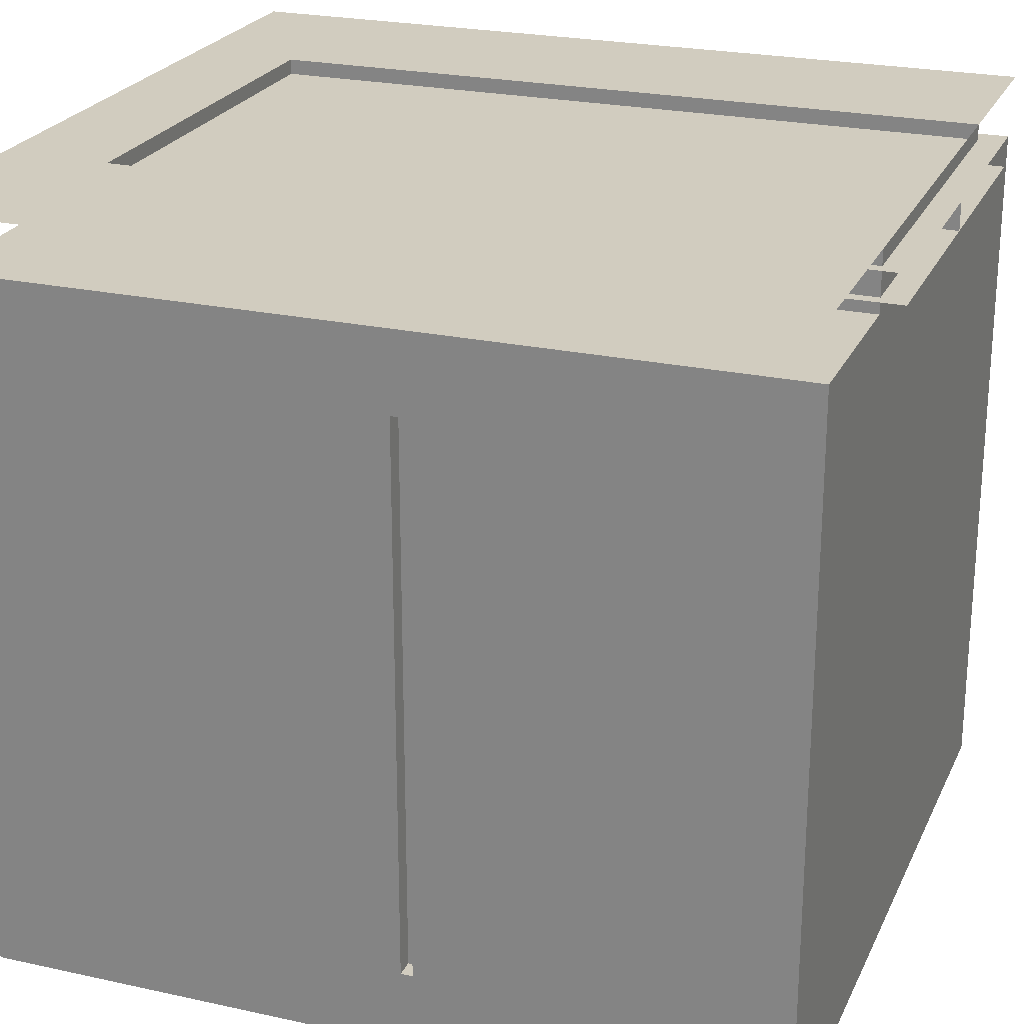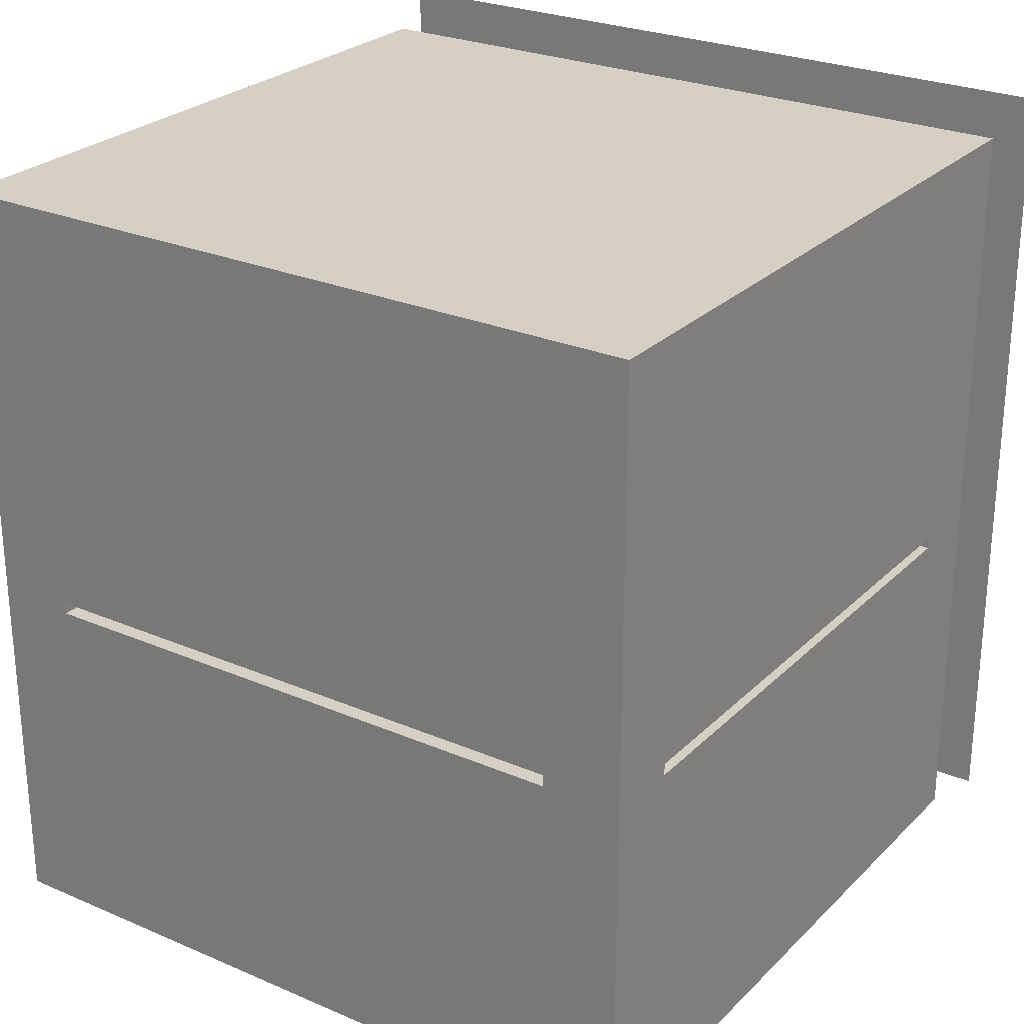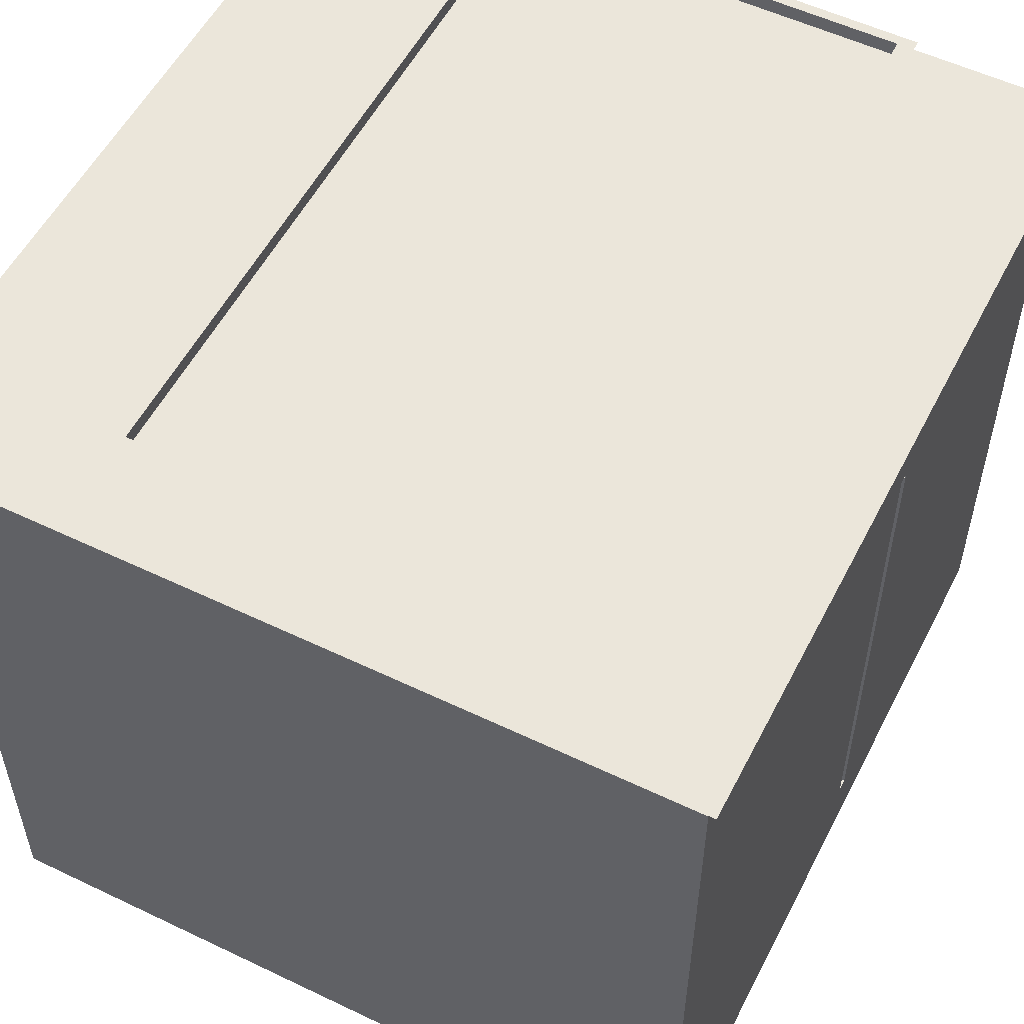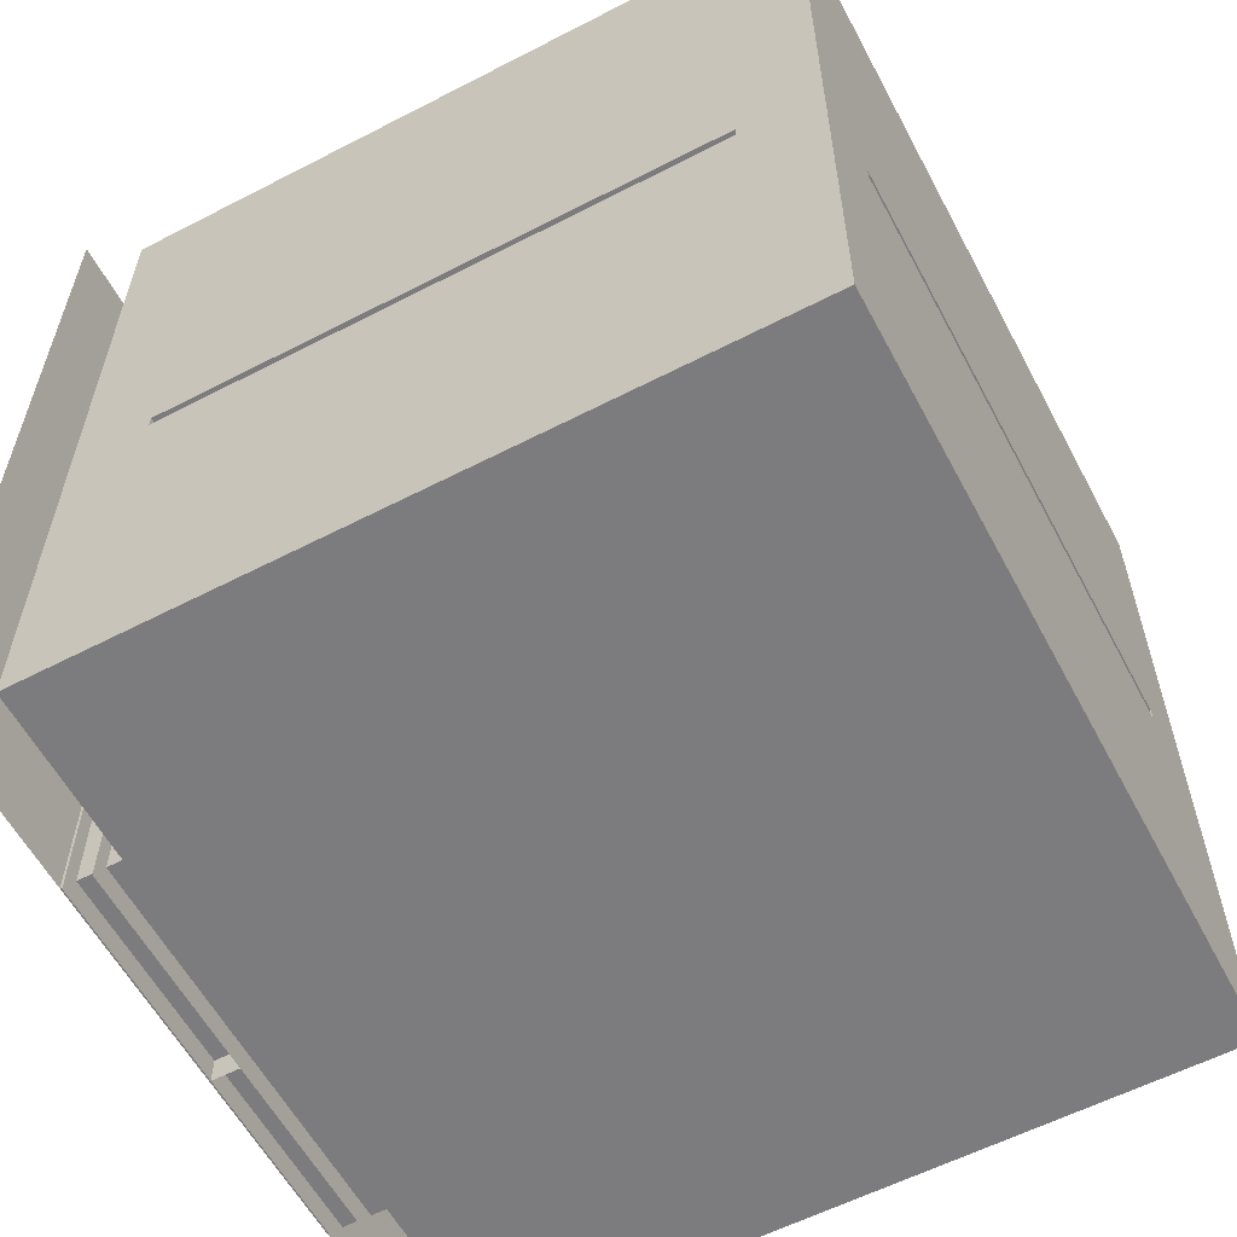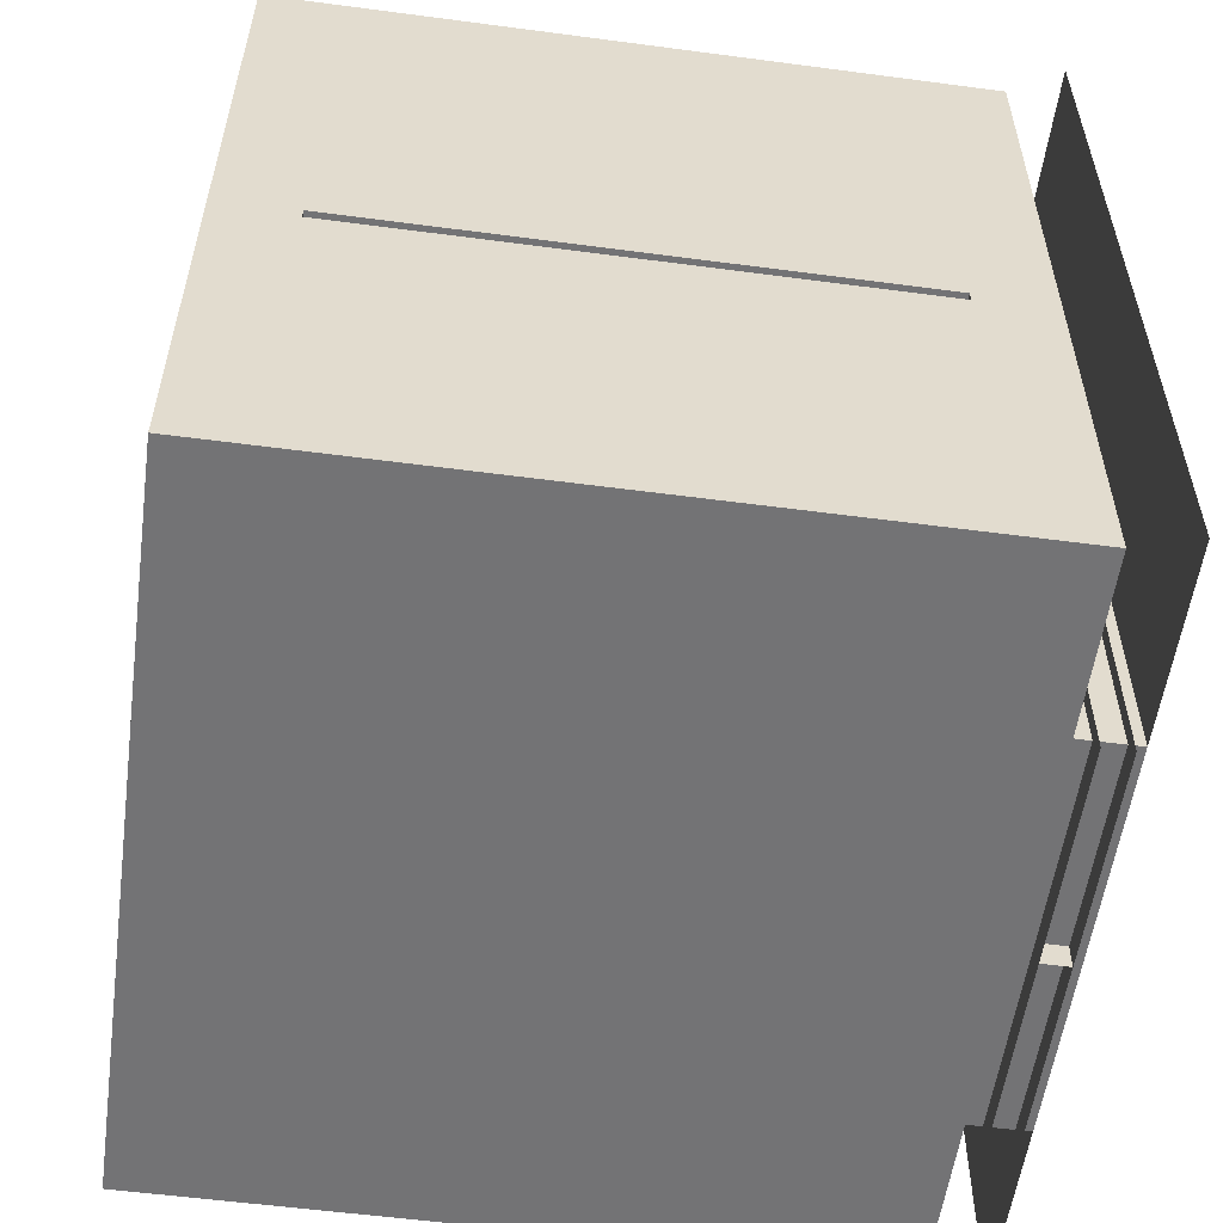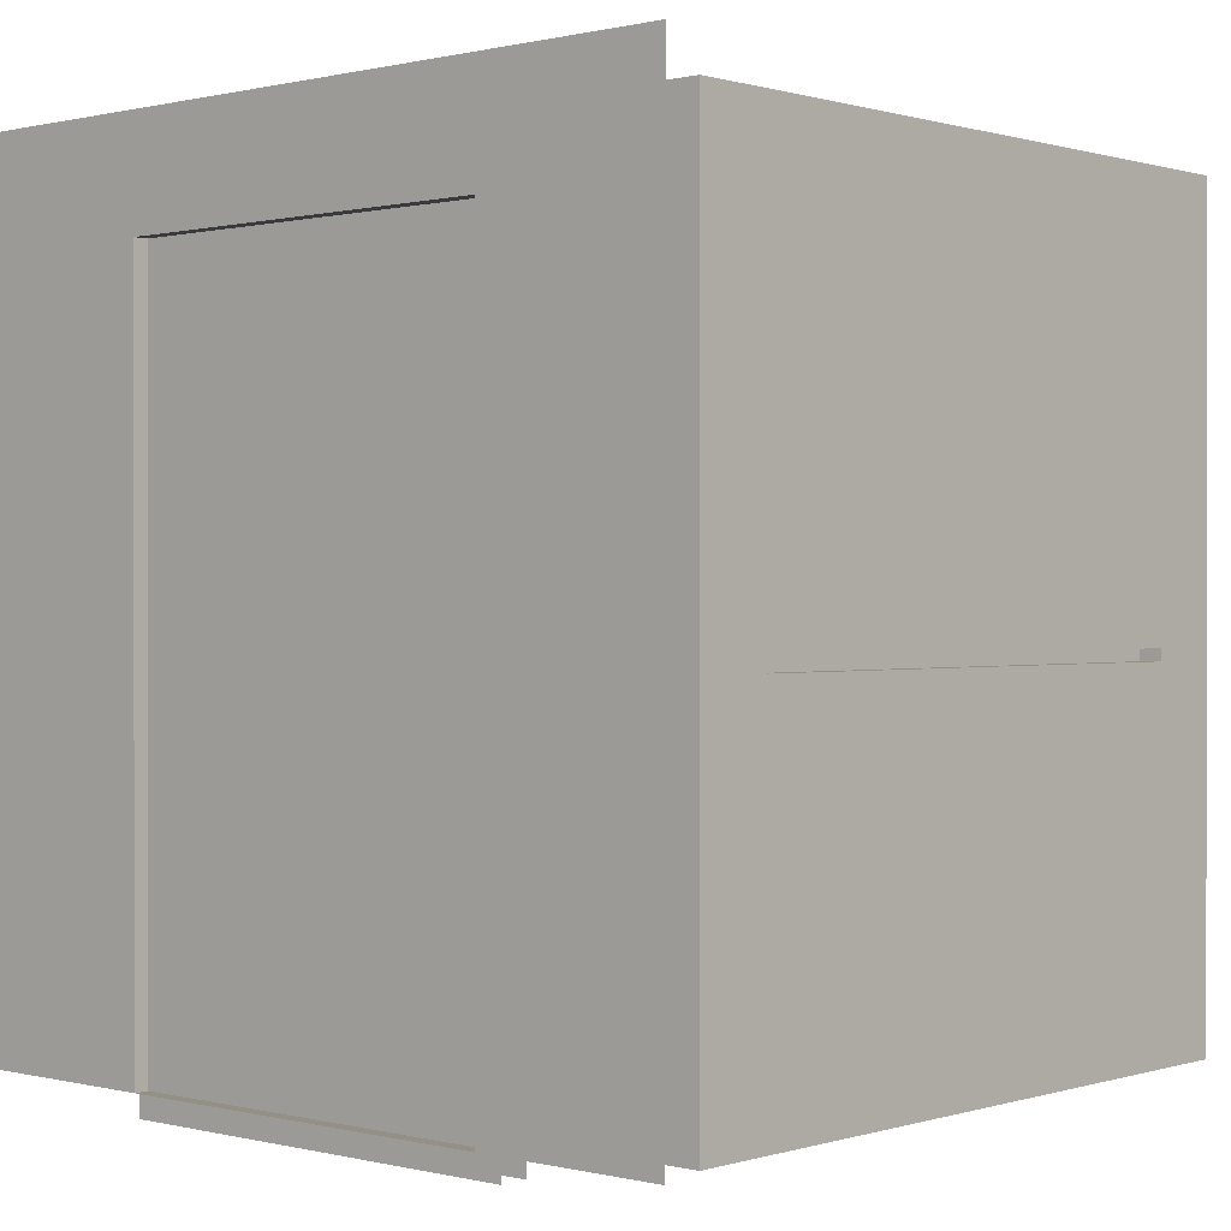
<metadata>
{"format":"obj","ext":"obj","renderer":"f3d","projection":"perspective","resolution":1024,"background":"white","views":[{"elev":23.8,"azim":-69.8,"up":"+Z"},{"elev":26.2,"azim":-145.9,"up":"+Y"},{"elev":54.7,"azim":-153.1,"up":"+Z"},{"elev":-58.9,"azim":118.0,"up":"+Y"},{"elev":-56.0,"azim":-97.9,"up":"+Y"},{"elev":0.4,"azim":41.9,"up":"+Y"}]}
</metadata>
<code>
v -1.09 0 0.9707
v 1.09 0 0.9707
v -1.09 2.325 0.9707
v 1.09 2.325 0.9707
v -1.09 2.325 -1.09
v 1.09 2.325 -1.09
v -1.09 0 -1.09
v 1.09 0 -1.09
v 0 0 0.9707
v 0 2.1 0.9707
v -0.5866 0 0.9707
v -0.5866 2.1 0.9707
v 0.5866 0 0.9707
v 0.5866 2.1 0.9707
v -1.09 2.325 -0.05973
v -1.09 0 -0.05973
v 0 2.325 -1.09
v 0 0 -1.09
v 1.09 2.325 -0.05973
v 1.09 0 -0.05973
v -1.013 1.111 -0.05973
v -1.013 1.027 -0.05973
v -1.013 1.027 -0.8841
v -1.013 1.111 -0.8841
v -1.013 1.111 0.7646
v -1.013 1.027 0.7646
v 0 1.111 -1.013
v 0 1.027 -1.013
v -0.8722 1.111 -1.013
v -0.8722 1.027 -1.013
v 0.8722 1.111 -1.013
v 0.8722 1.027 -1.013
v 1.013 1.111 -0.05973
v 1.013 1.027 -0.05973
v 1.013 1.027 0.7646
v 1.013 1.111 0.7646
v 1.013 1.027 -0.8841
v 1.013 1.111 -0.8841
v 0 1.111 -1.036
v 0.8722 1.111 -1.036
v 0.8722 1.027 -1.036
v 0 1.027 -1.036
v -0.8722 1.027 -1.036
v -0.8722 1.111 -1.036
v 1.036 1.111 -0.05973
v 1.036 1.111 0.7646
v 1.036 1.027 0.7646
v 1.036 1.027 -0.05973
v 1.036 1.027 -0.8841
v 1.036 1.111 -0.8841
v -1.036 1.111 -0.05973
v -1.036 1.111 -0.8841
v -1.036 1.027 -0.8841
v -1.036 1.027 -0.05973
v -1.036 1.027 0.7646
v -1.036 1.111 0.7646
v -1.09 1.051 -0.8631
v -1.09 1.051 -0.05973
v -1.036 1.051 -0.8631
v -1.036 1.051 -0.05973
v -1.09 1.086 -0.8631
v -1.036 1.086 -0.8631
v -1.09 1.086 -0.05973
v -1.036 1.086 -0.05973
v -1.09 1.086 0.7437
v -1.09 1.051 0.7437
v -1.036 1.051 0.7437
v -1.036 1.086 0.7437
v 0 1.086 -1.09
v -0.8523 1.086 -1.09
v -0.8523 1.086 -1.036
v 0 1.086 -1.036
v -0.8523 1.051 -1.09
v -0.8523 1.051 -1.036
v 0 1.051 -1.09
v 0 1.051 -1.036
v 0.8523 1.086 -1.09
v 0.8523 1.051 -1.09
v 0.8523 1.086 -1.036
v 0.8523 1.051 -1.036
v 1.09 1.051 0.7443
v 1.09 1.051 -0.05973
v 1.036 1.051 0.7443
v 1.036 1.051 -0.05973
v 1.09 1.086 0.7443
v 1.036 1.086 0.7443
v 1.09 1.086 -0.05973
v 1.036 1.086 -0.05973
v 1.09 1.051 -0.8637
v 1.09 1.086 -0.8637
v 1.036 1.051 -0.8637
v 1.036 1.086 -0.8637
v 0 2.325 0.9707
v 0 2.325 0.7853
v 0.8928 2.325 0.7853
v 0.8928 2.325 -0.05973
v 0.8928 2.325 -0.9047
v -0.8928 2.325 0.7853
v -0.8928 2.325 -0.05973
v -0.8928 2.325 -0.9047
v 0 2.325 -0.9047
v 0 2.325 -0.05973
v -1.04 1.937 0.9707
v -1.04 0.8303 0.9707
v -0.6319 1.937 0.9707
v -0.6319 0.8303 0.9707
v 0 0 -0.05973
v -0.5866 0 1.055
v 0 0 1.055
v 0.5866 0 1.055
v 0.5866 2.1 1.055
v 0 2.1 1.055
v -0.5866 2.1 1.055
f 12 10 112 113
f 9 11 108 109
f 10 14 111 112
f 13 9 109 110
f 110 111 14 13
f 2 13 14 4
f 21 22 23 24
f 11 1 104 106
f 11 12 113 108
f 25 26 22 21
f 28 27 29 30
f 33 34 35 36
f 32 31 27 28
f 38 37 34 33
f 58 57 59 60
f 57 61 62 59
f 61 63 64 62
f 65 66 67 68
f 66 58 60 67
f 63 65 68 64
f 69 70 71 72
f 70 73 74 71
f 73 75 76 74
f 78 77 79 80
f 77 69 72 79
f 75 78 80 76
f 82 81 83 84
f 81 85 86 83
f 85 87 88 86
f 90 89 91 92
f 89 82 84 91
f 87 90 92 88
f 40 39 27 31
f 41 40 31 32
f 42 41 32 28
f 43 42 28 30
f 44 43 30 29
f 39 44 29 27
f 46 45 33 36
f 47 46 36 35
f 48 47 35 34
f 49 48 34 37
f 50 49 37 38
f 45 50 38 33
f 52 51 21 24
f 53 52 24 23
f 54 53 23 22
f 55 54 22 26
f 56 55 26 25
f 51 56 25 21
f 16 7 57 58
f 53 54 60 59
f 7 5 61 57
f 52 53 59 62
f 5 15 63 61
f 51 52 62 64
f 3 1 66 65
f 55 56 68 67
f 1 16 58 66
f 54 55 67 60
f 15 3 65 63
f 56 51 64 68
f 17 5 70 69
f 44 39 72 71
f 5 7 73 70
f 43 44 71 74
f 7 18 75 73
f 42 43 74 76
f 8 6 77 78
f 40 41 80 79
f 6 17 69 77
f 39 40 79 72
f 18 8 78 75
f 41 42 76 80
f 20 2 81 82
f 47 48 84 83
f 2 4 85 81
f 46 47 83 86
f 4 19 87 85
f 45 46 86 88
f 6 8 89 90
f 49 50 92 91
f 8 20 82 89
f 48 49 91 84
f 19 6 90 87
f 50 45 88 92
f 14 10 93 4
f 10 12 3 93
f 4 93 94 95
f 6 19 96 97
f 3 15 99 98
f 5 17 101 100
f 99 15 5 100
f 101 17 6 97
f 96 19 4 95
f 94 93 3 98
f 97 96 102 101
f 95 94 102 96
f 99 100 101 102
f 99 102 94 98
f 12 105 103 3
f 103 104 1 3
f 11 106 105 12
f 103 105 106 104
f 107 9 13 2
f 16 1 107
f 18 7 107
f 20 8 107
f 18 107 8
f 16 107 7
f 11 9 107 1
f 2 20 107
v -0.5866 0 1.139
v -0.5866 2.1 1.139
v 0 2.1 1.139
v 0 0 1.139
v 0.5866 2.1 1.139
v 0.5866 0 1.139
v -1.139 2.413 1.139
v 0 2.413 1.139
v 1.139 2.413 1.139
v -1.139 0 1.139
v 1.139 0 1.139
v 0.8139 1.323 1.139
v 0.8139 1.071 1.139
v 0.9115 1.323 1.139
v 0.9115 1.071 1.139
v -0.5866 0 1.055
v 0 0 1.055
v 0.5866 0 1.055
v 0.5866 2.1 1.055
v 0 2.1 1.055
v -0.5866 2.1 1.055
f 115 116 121 120
f 116 118 122 121
f 122 118 125 127
f 123 114 115 120
f 122 127 128 124
f 124 128 126 119
f 126 125 118 119
f 128 127 125 126
f 130 129 114 117
f 131 130 117 119
f 118 132 131 119
f 133 132 118 116
f 134 133 116 115
f 129 134 115 114
v 0 -0.07344 1.095
v 0.6231 -0.07344 1.095
v 0 2.172 1.095
v 0.6231 2.172 1.095
v 0 2.172 1.015
v 0.6231 2.172 1.015
v 0 -0.07344 1.015
v 0.6231 -0.07344 1.015
f 135 136 138 137
f 139 140 142 141
f 141 135 137 139
v 0 -0.07344 1.015
v -0.6231 -0.07344 1.015
v 0 2.172 1.015
v -0.6231 2.172 1.015
v 0 2.172 1.095
v -0.6231 2.172 1.095
v 0 -0.07344 1.095
v -0.6231 -0.07344 1.095
f 143 144 146 145
f 147 148 150 149
f 149 143 145 147

</code>
